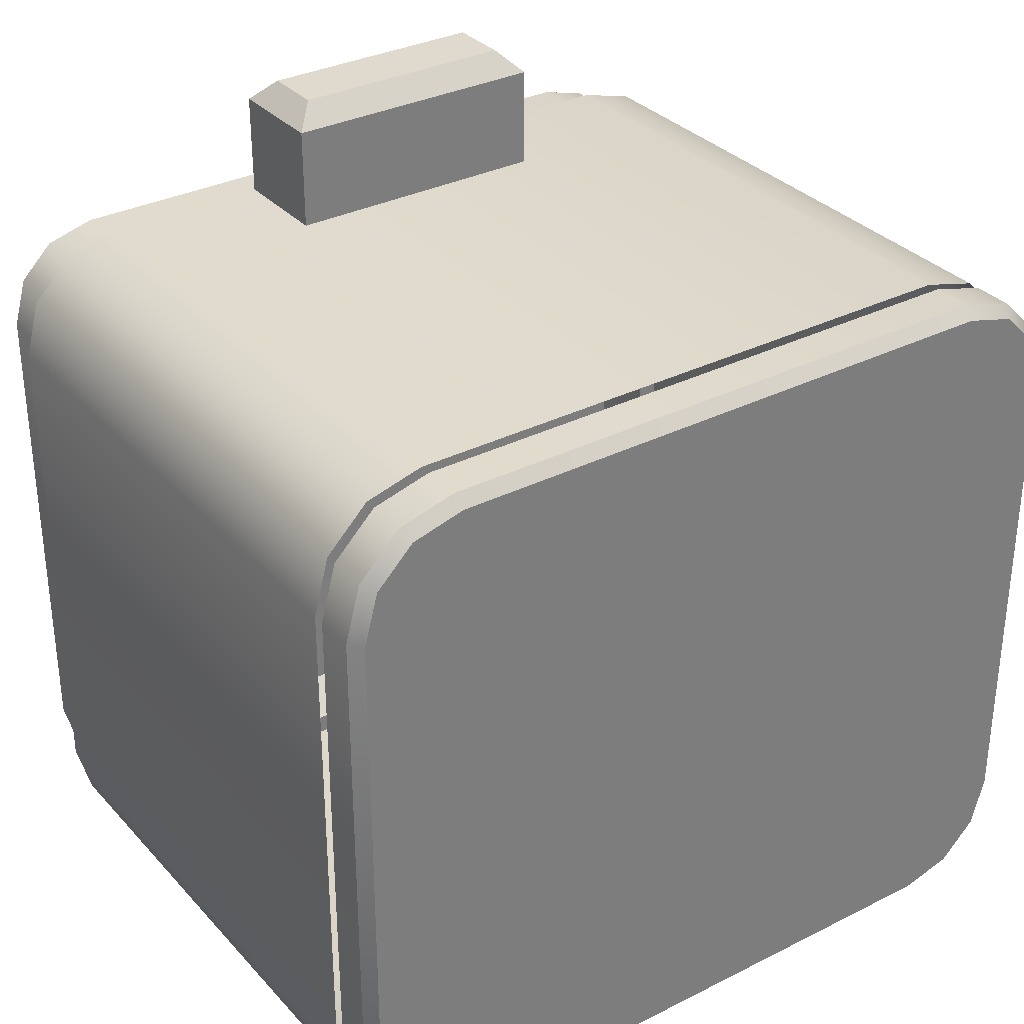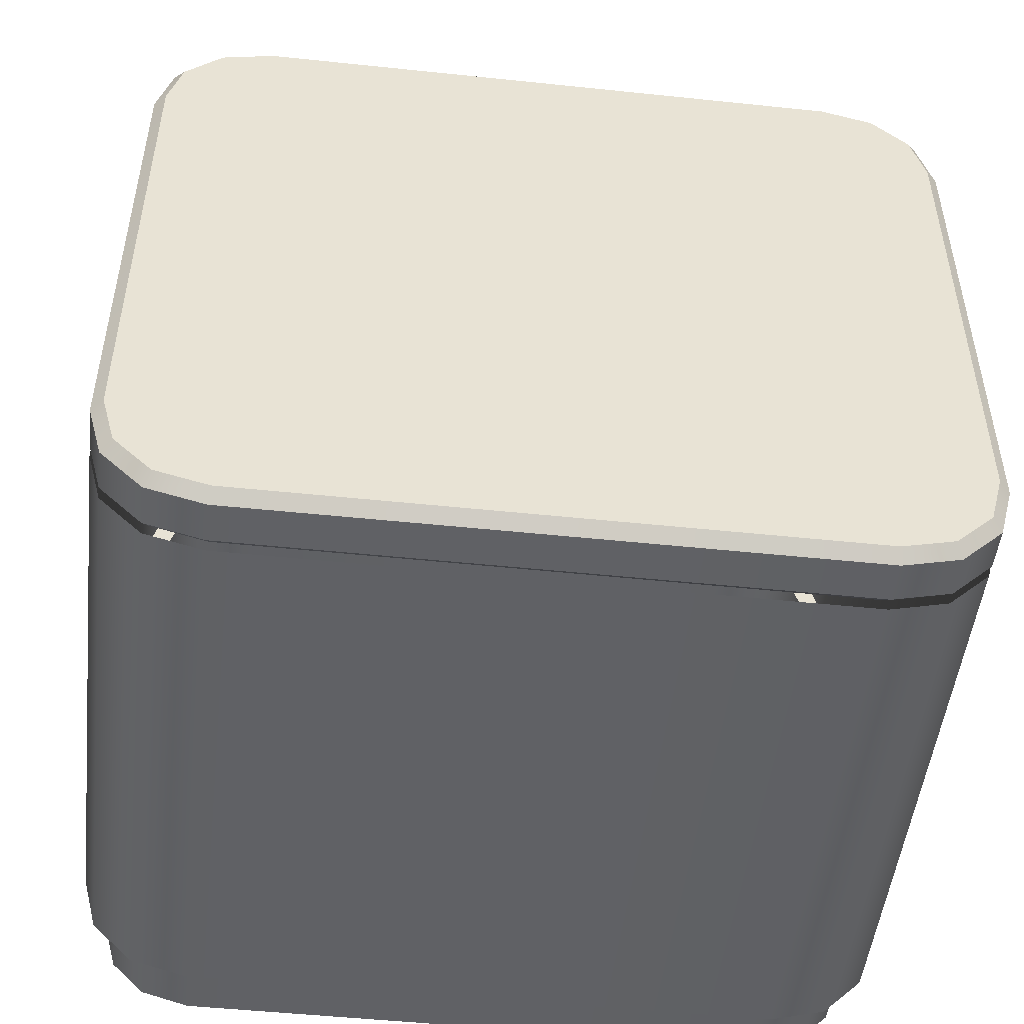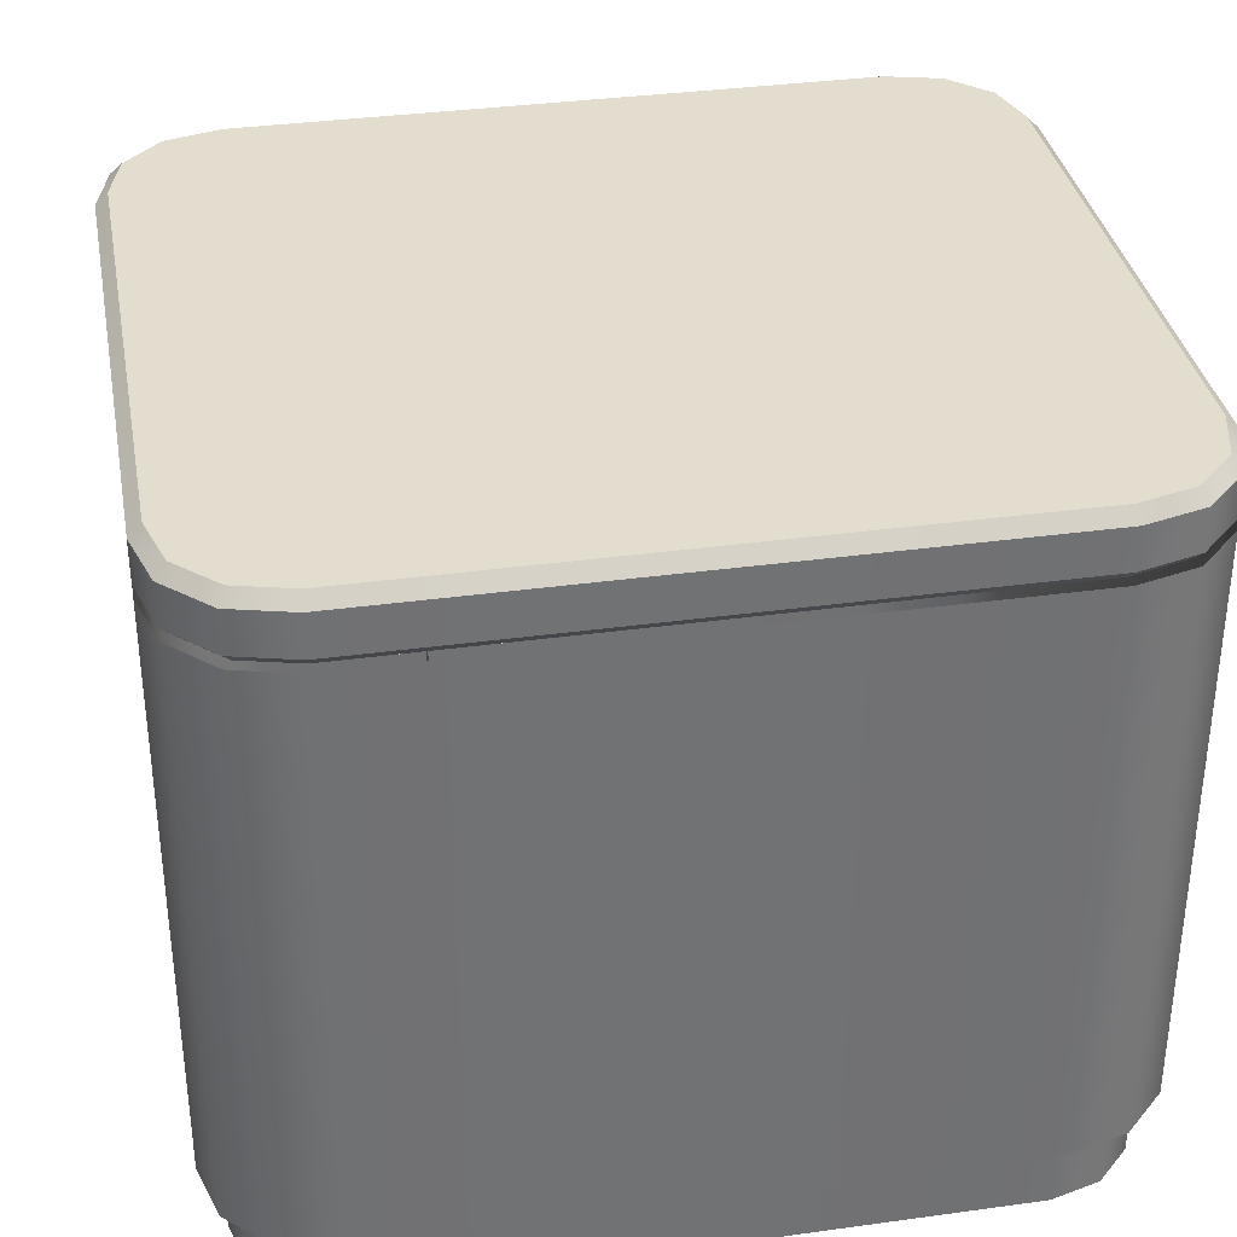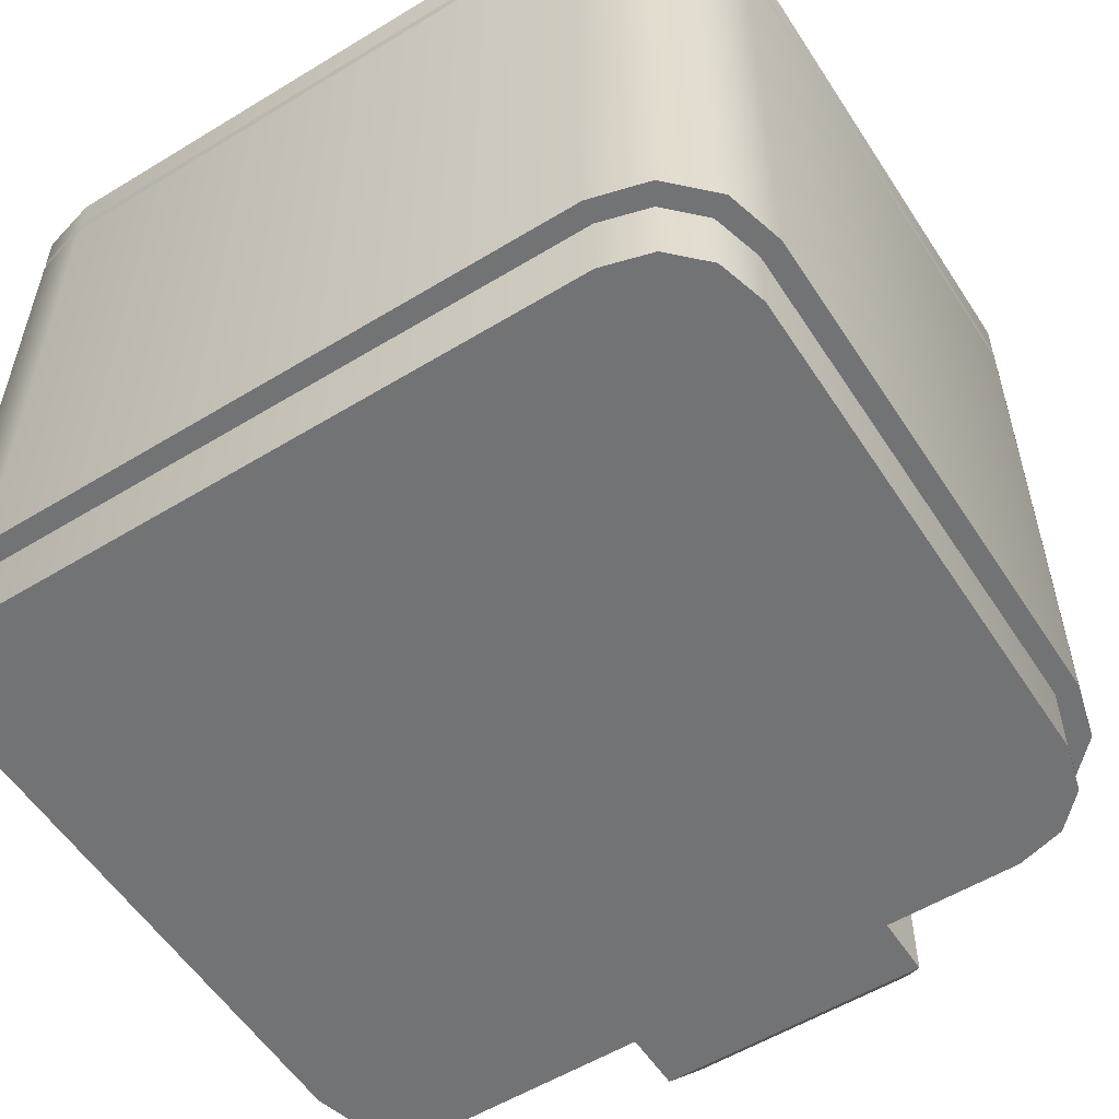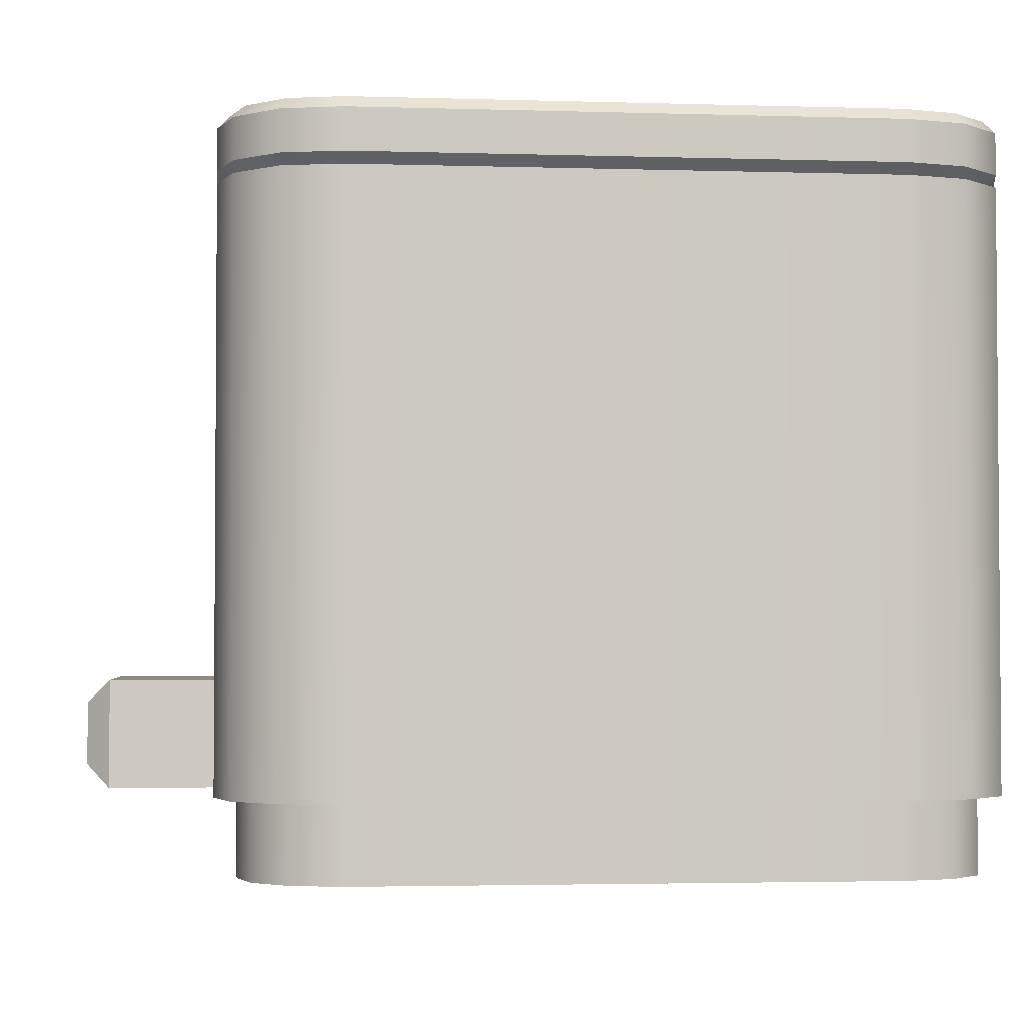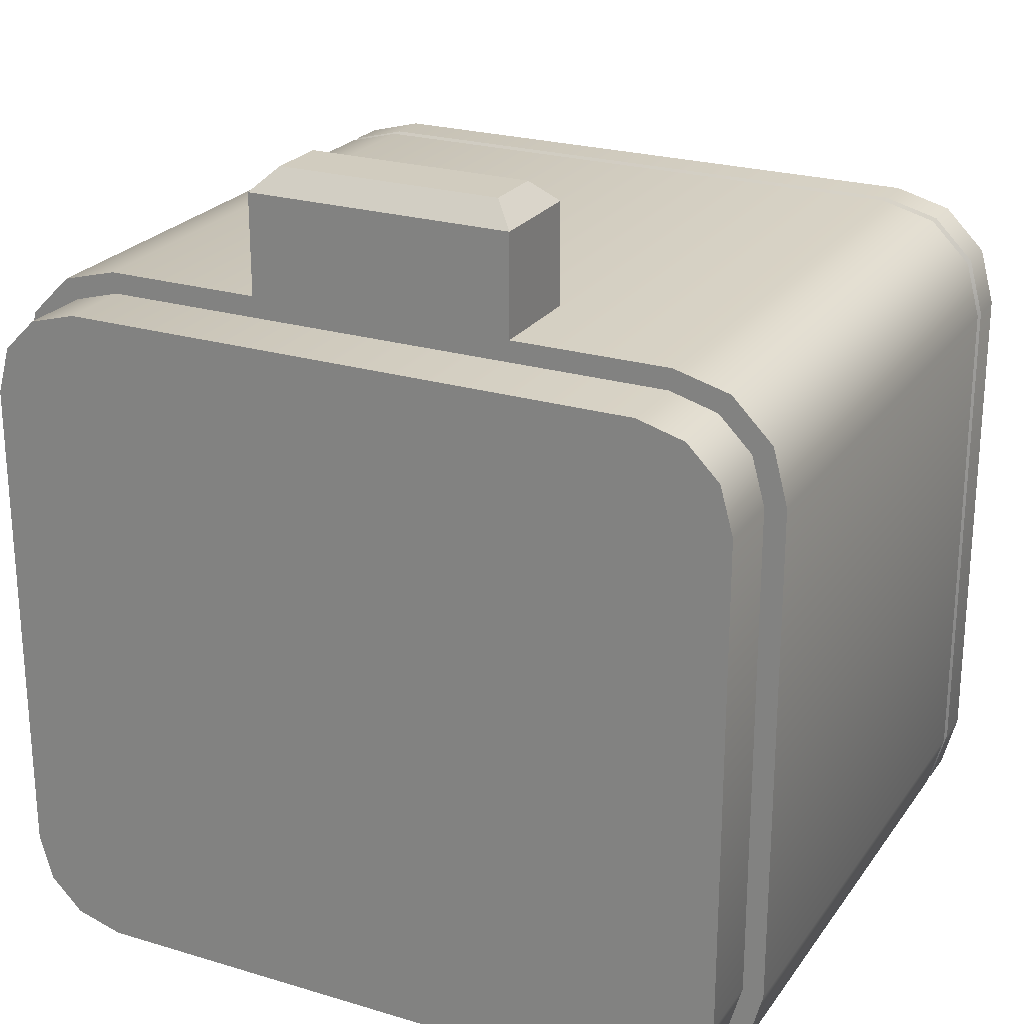
<metadata>
{"format":"obj","ext":"obj","renderer":"f3d","projection":"perspective","resolution":1024,"background":"white","views":[{"elev":32.7,"azim":145.1,"up":"+Z"},{"elev":-49.9,"azim":173.4,"up":"+Z"},{"elev":35.0,"azim":169.6,"up":"+Y"},{"elev":-55.8,"azim":-147.4,"up":"+Y"},{"elev":-2.8,"azim":83.8,"up":"+Y"},{"elev":23.9,"azim":26.6,"up":"+Z"}]}
</metadata>
<code>
g bathroom_accessory.006_Cube.191
v -0.6059 -0.1591 0.7054
v -0.6059 0.1108 0.7054
v -0.7211 0.1108 0.6746
v -0.7211 -0.1591 0.6746
v -0.8054 0.1108 0.5903
v -0.8054 -0.1591 0.5903
v -0.8362 0.1108 0.4751
v -0.8362 -0.1591 0.4751
v -0.6059 0.1108 -0.8033
v -0.6059 -0.1591 -0.8033
v -0.7211 -0.1591 -0.7724
v -0.7211 0.1108 -0.7724
v -0.8054 -0.1591 -0.6881
v -0.8054 0.1108 -0.6881
v -0.8362 -0.1591 -0.573
v -0.8362 0.1108 -0.573
v 0.8362 0.1108 -0.573
v 0.8362 -0.1591 -0.573
v 0.8054 -0.1591 -0.6881
v 0.8054 0.1108 -0.6881
v 0.7211 -0.1591 -0.7724
v 0.7211 0.1108 -0.7724
v 0.6059 -0.1591 -0.8033
v 0.6059 0.1108 -0.8033
v 0.6059 0.1108 0.7054
v 0.6059 -0.1591 0.7054
v 0.7211 -0.1591 0.6746
v 0.7211 0.1108 0.6746
v 0.8054 -0.1591 0.5903
v 0.8054 0.1108 0.5903
v 0.8362 -0.1591 0.4751
v 0.8362 0.1108 0.4751
v -0.6001 -0.6024 0.6617
v -0.7925 -0.6024 0.4693
v -0.6979 -0.6024 0.6344
v -0.7652 -0.6024 0.5671
v -0.8362 0.5541 0.4751
v -0.6059 0.5541 0.7054
v -0.8054 0.5541 0.5903
v -0.7211 0.5541 0.6746
v -0.7925 -0.6024 -0.5672
v -0.6001 -0.6024 -0.7596
v -0.7652 -0.6024 -0.6649
v -0.6979 -0.6024 -0.7323
v -0.6059 0.5541 -0.8033
v -0.8362 0.5541 -0.573
v -0.7211 0.5541 -0.7724
v -0.8054 0.5541 -0.6881
v 0.7925 -0.6024 0.4693
v 0.6001 -0.6024 0.6617
v 0.7652 -0.6024 0.5671
v 0.6979 -0.6024 0.6344
v 0.6059 0.5541 0.7054
v 0.8362 0.5541 0.4751
v 0.7211 0.5541 0.6746
v 0.8054 0.5541 0.5903
v 0.6001 -0.6024 -0.7596
v 0.7925 -0.6024 -0.5672
v 0.6979 -0.6024 -0.7323
v 0.7652 -0.6024 -0.6649
v 0.8362 0.5541 -0.573
v 0.6059 0.5541 -0.8033
v 0.8054 0.5541 -0.6881
v 0.7211 0.5541 -0.7724
v -0.7211 -0.6024 0.6746
v -0.6059 -0.6024 0.7054
v -0.8054 -0.6024 0.5903
v -0.8362 -0.6024 0.4751
v -0.6059 -0.6024 -0.8033
v -0.7211 -0.6024 -0.7724
v -0.8054 -0.6024 -0.6881
v -0.8362 -0.6024 -0.573
v 0.8362 -0.6024 -0.573
v 0.8054 -0.6024 -0.6881
v 0.7211 -0.6024 -0.7724
v 0.6059 -0.6024 -0.8033
v 0.6059 -0.6024 0.7054
v 0.7211 -0.6024 0.6746
v 0.8054 -0.6024 0.5903
v 0.8362 -0.6024 0.4751
v -0.8362 0.5778 0.4751
v -0.8125 0.5541 0.472
v -0.6028 0.5541 0.6817
v -0.6059 0.5778 0.7054
v -0.8054 0.5778 0.5903
v -0.7841 0.5541 0.578
v -0.7211 0.5778 0.6746
v -0.7088 0.5541 0.6533
v -0.6059 0.5778 -0.8033
v -0.6028 0.5541 -0.7796
v -0.8125 0.5541 -0.5698
v -0.8362 0.5778 -0.573
v -0.7088 0.5541 -0.7512
v -0.7211 0.5778 -0.7724
v -0.7841 0.5541 -0.6759
v -0.8054 0.5778 -0.6881
v 0.6059 0.5778 0.7054
v 0.6028 0.5541 0.6817
v 0.8125 0.5541 0.472
v 0.8362 0.5778 0.4751
v 0.7088 0.5541 0.6533
v 0.7211 0.5778 0.6746
v 0.7841 0.5541 0.578
v 0.8054 0.5778 0.5903
v 0.8362 0.5778 -0.573
v 0.8125 0.5541 -0.5698
v 0.6028 0.5541 -0.7796
v 0.6059 0.5778 -0.8033
v 0.7841 0.5541 -0.6759
v 0.8054 0.5778 -0.6881
v 0.7088 0.5541 -0.7512
v 0.7211 0.5778 -0.7724
v -0.6059 0.6588 0.7054
v -0.6028 0.6825 0.6817
v -0.7088 0.6825 0.6533
v -0.7211 0.6588 0.6746
v -0.7841 0.6825 0.578
v -0.8054 0.6588 0.5903
v -0.8125 0.6825 0.472
v -0.8362 0.6588 0.4751
v -0.7211 0.6588 -0.7724
v -0.7088 0.6825 -0.7512
v -0.6028 0.6825 -0.7796
v -0.6059 0.6588 -0.8033
v -0.8054 0.6588 -0.6881
v -0.7841 0.6825 -0.6759
v -0.8362 0.6588 -0.573
v -0.8125 0.6825 -0.5698
v 0.8054 0.6588 -0.6881
v 0.7841 0.6825 -0.6759
v 0.8125 0.6825 -0.5698
v 0.8362 0.6588 -0.573
v 0.7211 0.6588 -0.7724
v 0.7088 0.6825 -0.7512
v 0.6059 0.6588 -0.8033
v 0.6028 0.6825 -0.7796
v 0.7211 0.6588 0.6746
v 0.7088 0.6825 0.6533
v 0.6028 0.6825 0.6817
v 0.6059 0.6588 0.7054
v 0.8054 0.6588 0.5903
v 0.7841 0.6825 0.578
v 0.8362 0.6588 0.4751
v 0.8125 0.6825 0.472
v -0.6001 -0.6024 0.6617
v -0.7925 -0.6024 0.4693
v -0.6979 -0.6024 0.6344
v -0.7652 -0.6024 0.5671
v -0.7925 -0.6024 -0.5672
v -0.6001 -0.6024 -0.7596
v -0.7652 -0.6024 -0.6649
v -0.6979 -0.6024 -0.7323
v 0.7925 -0.6024 0.4693
v 0.6001 -0.6024 0.6617
v 0.7652 -0.6024 0.5671
v 0.6979 -0.6024 0.6344
v 0.6001 -0.6024 -0.7596
v 0.7925 -0.6024 -0.5672
v 0.6979 -0.6024 -0.7323
v 0.7652 -0.6024 -0.6649
v -0.6979 -0.7524 0.6344
v -0.6001 -0.7524 0.6617
v -0.7652 -0.7524 0.5671
v -0.7925 -0.7524 0.4693
v -0.6001 -0.7524 -0.7596
v -0.6979 -0.7524 -0.7323
v -0.7652 -0.7524 -0.6649
v -0.7925 -0.7524 -0.5672
v 0.7925 -0.7524 -0.5672
v 0.7652 -0.7524 -0.6649
v 0.6979 -0.7524 -0.7323
v 0.6001 -0.7524 -0.7596
v 0.6001 -0.7524 0.6617
v 0.6979 -0.7524 0.6344
v 0.7652 -0.7524 0.5671
v 0.7925 -0.7524 0.4693
v -0.6059 -0.1591 0.7054
v -0.6059 0.1108 0.7054
v -0.7211 0.1108 0.6746
v -0.7211 -0.1591 0.6746
v -0.8054 0.1108 0.5903
v -0.8054 -0.1591 0.5903
v -0.8362 0.1108 0.4751
v -0.8362 -0.1591 0.4751
v -0.6059 0.1108 -0.8033
v -0.6059 -0.1591 -0.8033
v -0.7211 -0.1591 -0.7724
v -0.7211 0.1108 -0.7724
v -0.8054 -0.1591 -0.6881
v -0.8054 0.1108 -0.6881
v -0.8362 -0.1591 -0.573
v -0.8362 0.1108 -0.573
v 0.8362 0.1108 -0.573
v 0.8362 -0.1591 -0.573
v 0.8054 -0.1591 -0.6881
v 0.8054 0.1108 -0.6881
v 0.7211 -0.1591 -0.7724
v 0.7211 0.1108 -0.7724
v 0.6059 -0.1591 -0.8033
v 0.6059 0.1108 -0.8033
v 0.6059 0.1108 0.7054
v 0.6059 -0.1591 0.7054
v 0.7211 -0.1591 0.6746
v 0.7211 0.1108 0.6746
v 0.8054 -0.1591 0.5903
v 0.8054 0.1108 0.5903
v 0.8362 -0.1591 0.4751
v 0.8362 0.1108 0.4751
v -0.2786 -0.6024 0.67
v 0.2786 -0.6024 0.67
v -0.2786 -0.3878 0.67
v 0.2786 -0.3878 0.67
v 0.2786 -0.3878 0.9145
v 0.2332 -0.4333 0.9599
v 0.2332 -0.5569 0.9599
v 0.2786 -0.6024 0.9145
v -0.2332 -0.5569 0.9599
v -0.2786 -0.6024 0.9145
v -0.2332 -0.4333 0.9599
v -0.2786 -0.3878 0.9145
g bathroom_accessory.006_Material
f 30 29 31 32
f 28 27 29 30
f 25 26 27 28
f 22 21 23 24
f 20 19 21 22
f 17 18 19 20
f 14 13 15 16
f 12 11 13 14
f 9 10 11 12
f 6 5 7 8
f 4 3 5 6
f 1 2 3 4
f 10 9 24 23
f 8 7 16 15
f 18 17 32 31
f 26 25 2 1
f 201 53 38 178
f 193 61 54 208
f 183 37 46 192
f 185 45 62 200
f 178 38 40 179
f 179 40 39 181
f 181 39 37 183
f 186 69 70 187
f 187 70 71 189
f 189 71 72 191
f 194 73 74 195
f 195 74 75 197
f 197 75 76 199
f 202 77 78 203
f 203 78 79 205
f 205 79 80 207
f 35 33 66 65
f 36 35 65 67
f 34 36 67 68
f 42 44 70 69
f 44 43 71 70
f 43 41 72 71
f 58 60 74 73
f 60 59 75 74
f 59 57 76 75
f 50 52 78 77
f 52 51 79 78
f 51 49 80 79
f 41 34 68 72
f 57 42 69 76
f 49 58 73 80
f 33 50 77 66
f 92 81 120 127
f 100 105 132 143
f 97 102 137 140
f 87 84 113 116
f 94 96 125 121
f 85 87 116 118
f 112 108 135 133
f 102 104 141 137
f 131 130 134 136 123 122 126 128 119 117 115 114 139 138 142 144
f 84 97 140 113
f 96 92 127 125
f 110 112 133 129
f 89 94 121 124
f 104 100 143 141
f 106 99 103 101 98 83 88 86 82 91 95 93 90 107 111 109
f 105 110 129 132
f 108 89 124 135
f 84 87 88 83
f 87 85 86 88
f 85 81 82 86
f 94 89 90 93
f 96 94 93 95
f 92 96 95 91
f 110 105 106 109
f 112 110 109 111
f 108 112 111 107
f 102 97 98 101
f 104 102 101 103
f 100 104 103 99
f 81 92 91 82
f 97 84 83 98
f 99 106 105 100
f 107 90 89 108
f 114 115 116 113
f 115 117 118 116
f 117 119 120 118
f 122 123 124 121
f 126 122 121 125
f 128 126 125 127
f 130 131 132 129
f 134 130 129 133
f 136 134 133 135
f 138 139 140 137
f 142 138 137 141
f 144 142 141 143
f 119 128 127 120
f 139 114 113 140
f 143 132 131 144
f 135 124 123 136
f 81 85 118 120
f 158 153 176 169
f 168 167 166 165 172 171 170 169 176 175 174 173 162 161 163 164
f 159 160 170 171
f 145 147 161 162
f 154 145 162 173
f 157 159 171 172
f 147 148 163 161
f 156 154 173 174
f 148 146 164 163
f 155 156 174 175
f 152 150 165 166
f 153 155 175 176
f 151 152 166 167
f 146 149 168 164
f 149 151 167 168
f 150 157 172 165
f 160 158 169 170
f 56 206 208 54
f 55 204 206 56
f 53 201 204 55
f 64 198 200 62
f 63 196 198 64
f 61 193 196 63
f 48 190 192 46
f 47 188 190 48
f 45 185 188 47
f 67 182 184 68
f 65 180 182 67
f 66 177 180 65
f 69 186 199 76
f 68 184 191 72
f 73 194 207 80
f 77 202 177 66
f 210 209 211 212
f 212 211 220 213
f 211 209 218 220
f 215 214 219 217
f 209 210 216 218
f 214 215 216 213
f 215 217 218 216
f 217 219 220 218
f 219 214 213 220
f 210 212 213 216

</code>
